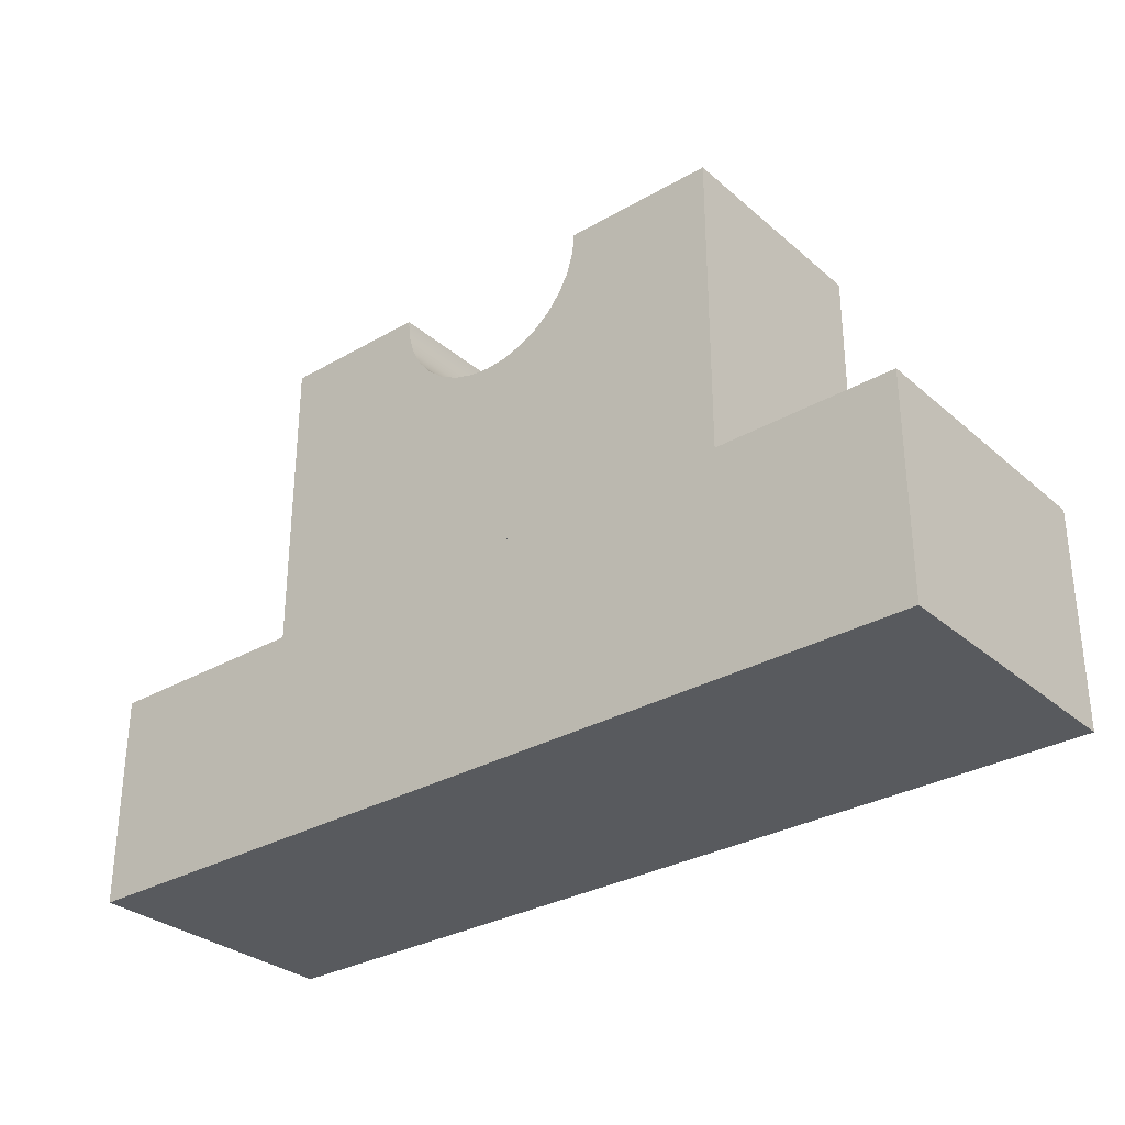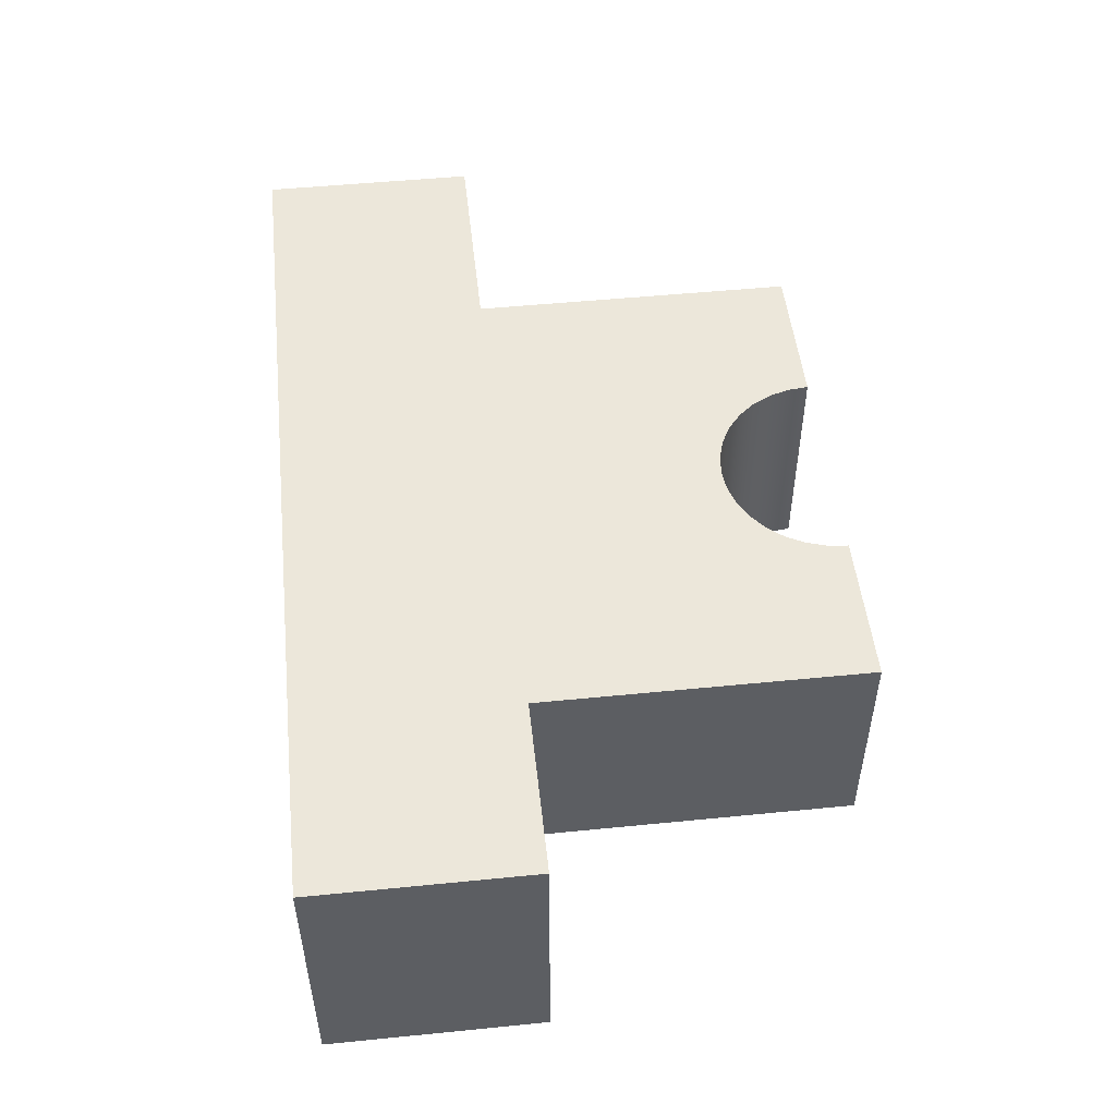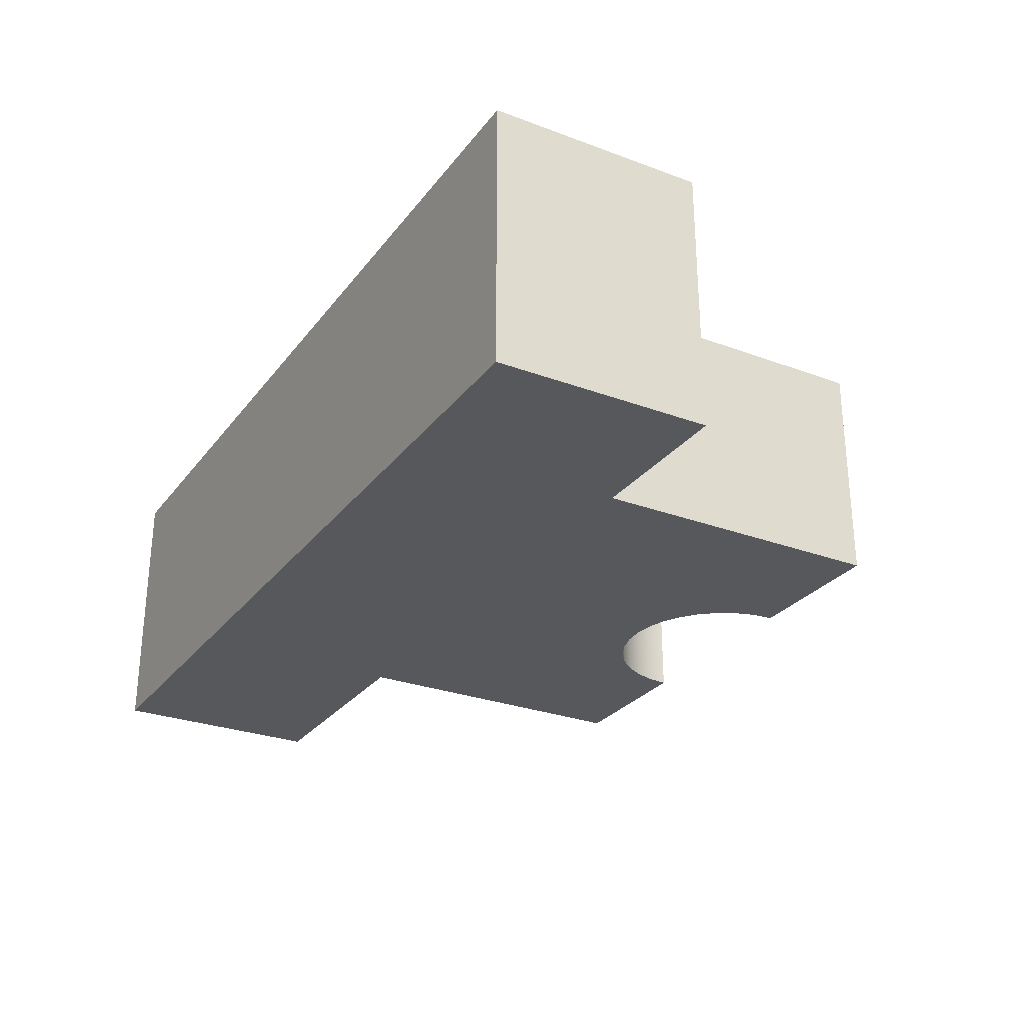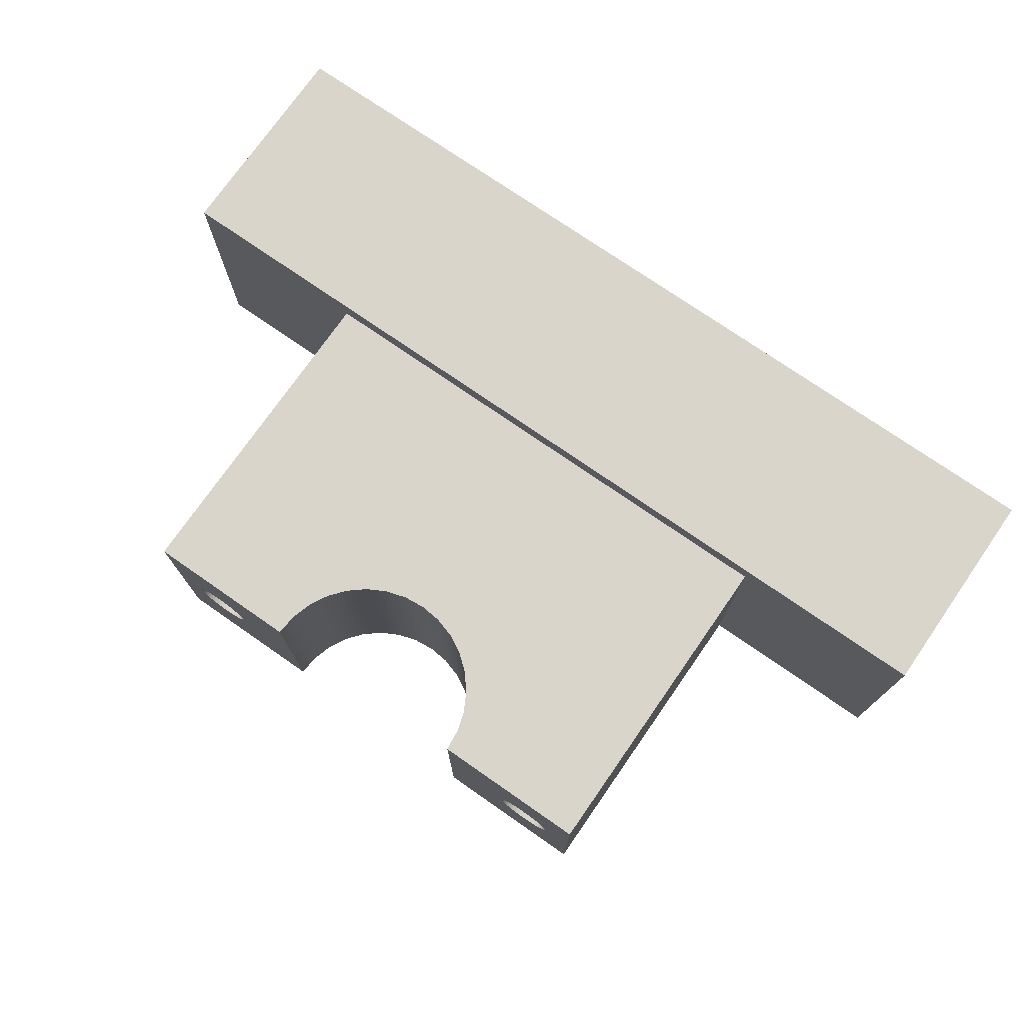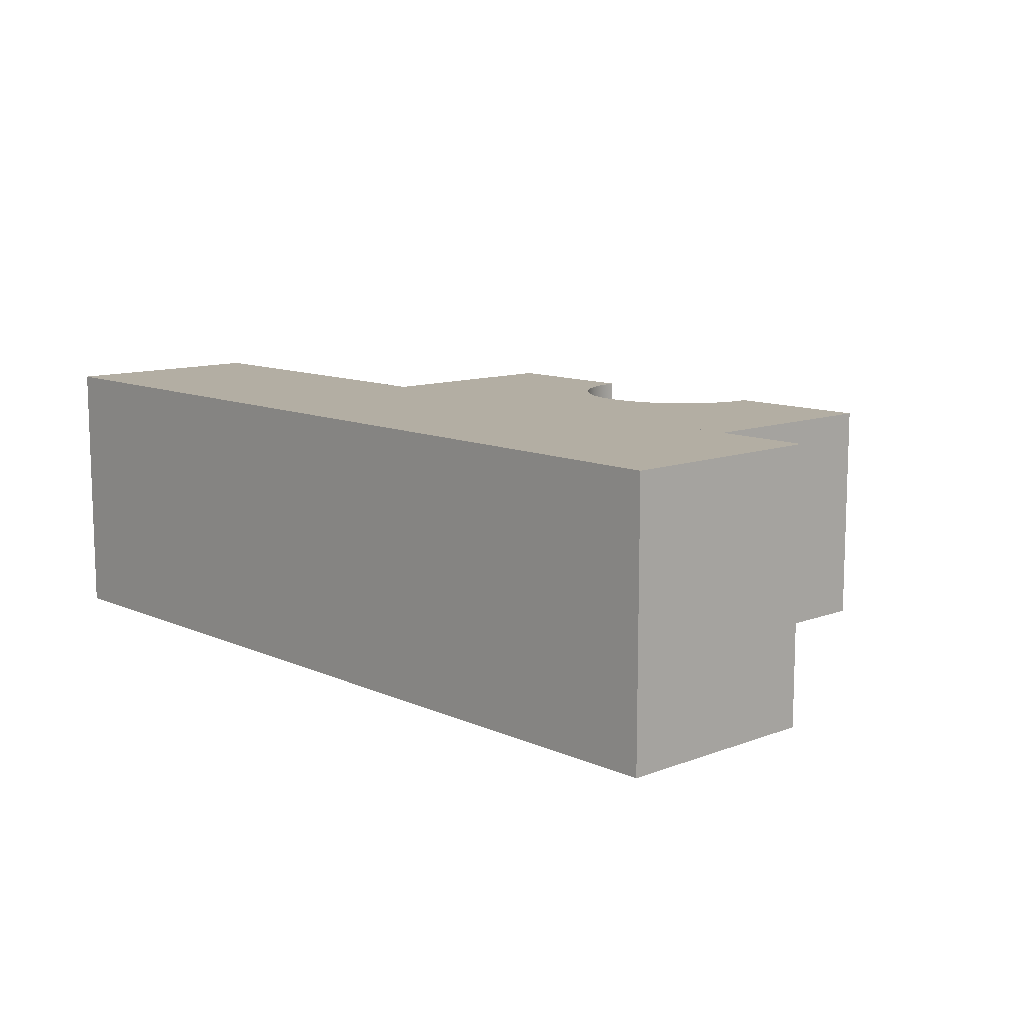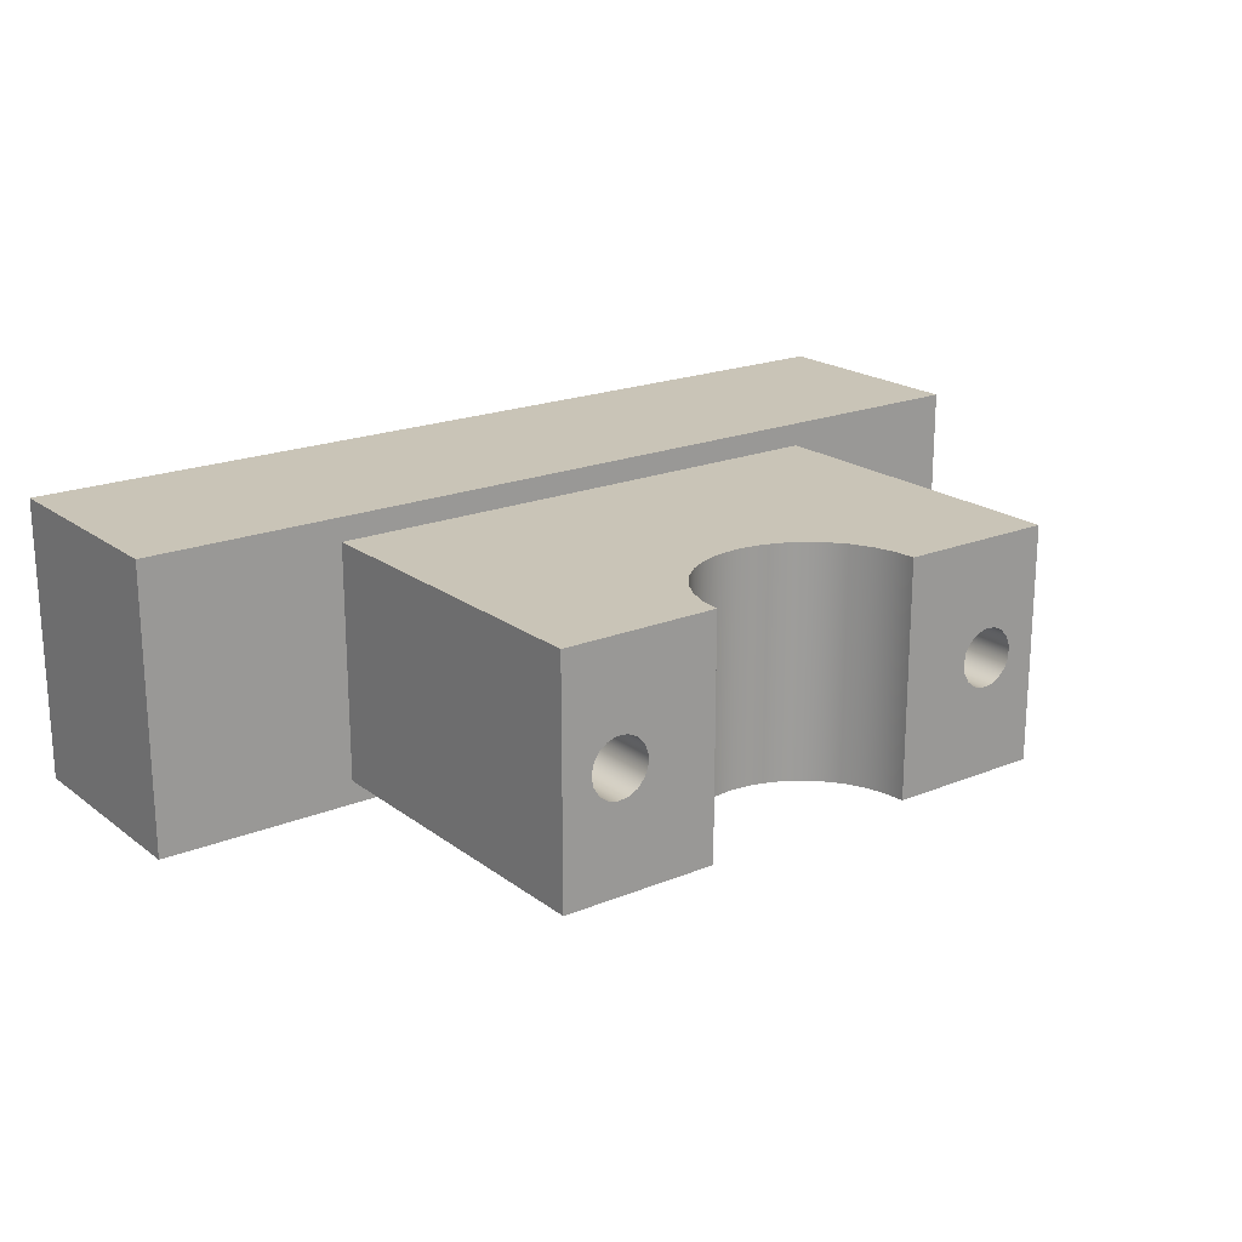
<metadata>
{"format":"obj","ext":"obj","renderer":"f3d","projection":"perspective","resolution":1024,"background":"white","views":[{"elev":-30.9,"azim":39.5,"up":"+Y"},{"elev":50.5,"azim":83.8,"up":"+Z"},{"elev":-27.9,"azim":60.5,"up":"+Z"},{"elev":74.6,"azim":-145.2,"up":"+Z"},{"elev":11.0,"azim":47.2,"up":"+Z"},{"elev":20.0,"azim":143.2,"up":"+Z"}]}
</metadata>
<code>
v 0.95 4.8 -0.2
v 0.95 4.8 -2.2
v 0.9317 4.615 -2.2
v 0.8777 4.436 -2.2
v 0.7899 4.272 -2.2
v 0.6718 4.128 -2.2
v 0.5278 4.01 -2.2
v 0.3635 3.922 -2.2
v 0.1853 3.868 -2.2
v 1.428e-08 3.85 -2.2
v -0.1853 3.868 -2.2
v -0.3635 3.922 -2.2
v -0.5278 4.01 -2.2
v -0.6718 4.128 -2.2
v -0.7899 4.272 -2.2
v -0.8777 4.436 -2.2
v -0.9317 4.615 -2.2
v -0.95 4.8 -2.2
v -0.95 4.8 -0.2
v -0.9317 4.615 -0.2
v -0.8777 4.436 -0.2
v -0.7899 4.272 -0.2
v -0.6718 4.128 -0.2
v -0.5278 4.01 -0.2
v -0.3635 3.922 -0.2
v -0.1853 3.868 -0.2
v 1.428e-08 3.85 -0.2
v 0.1853 3.868 -0.2
v 0.3635 3.922 -0.2
v 0.5278 4.01 -0.2
v 0.6718 4.128 -0.2
v 0.7899 4.272 -0.2
v 0.8777 4.436 -0.2
v 0.9317 4.615 -0.2
v 0.95 4.8 -0.2
v 0.9317 4.615 -0.2
v 0.8777 4.436 -0.2
v 0.7899 4.272 -0.2
v 0.6718 4.128 -0.2
v 0.5278 4.01 -0.2
v 0.3635 3.922 -0.2
v 0.1853 3.868 -0.2
v 1.428e-08 3.85 -0.2
v -0.1853 3.868 -0.2
v -0.3635 3.922 -0.2
v -0.5278 4.01 -0.2
v -0.6718 4.128 -0.2
v -0.7899 4.272 -0.2
v -0.8777 4.436 -0.2
v -0.9317 4.615 -0.2
v -0.95 4.8 -0.2
v -2.3 4.8 -0.2
v -2.3 1.9 -0.2
v 2.3 1.9 -0.2
v 2.3 4.8 -0.2
v -1.55 4.8 -1.2
v -1.567 4.8 -1.11
v -1.615 4.8 -1.032
v -1.689 4.8 -0.9762
v -1.777 4.8 -0.9511
v -1.868 4.8 -0.9595
v -1.951 4.8 -1
v -2.013 4.8 -1.068
v -2.046 4.8 -1.154
v -2.046 4.8 -1.246
v -2.013 4.8 -1.332
v -1.951 4.8 -1.4
v -1.868 4.8 -1.44
v -1.777 4.8 -1.449
v -1.689 4.8 -1.424
v -1.615 4.8 -1.368
v -1.567 4.8 -1.29
v -0.95 4.8 -0.2
v -0.95 4.8 -2.2
v -2.3 4.8 -2.2
v -2.3 4.8 -0.2
v -1.55 4.8 -1.2
v -1.567 4.8 -1.29
v -1.615 4.8 -1.368
v -1.689 4.8 -1.424
v -1.777 4.8 -1.449
v -1.868 4.8 -1.44
v -1.951 4.8 -1.4
v -2.013 4.8 -1.332
v -2.046 4.8 -1.246
v -2.046 4.8 -1.154
v -2.013 4.8 -1.068
v -1.951 4.8 -1
v -1.868 4.8 -0.9595
v -1.777 4.8 -0.9511
v -1.689 4.8 -0.9762
v -1.615 4.8 -1.032
v -1.567 4.8 -1.11
v -1.55 1.9 -1.2
v -1.567 1.9 -1.11
v -1.615 1.9 -1.032
v -1.689 1.9 -0.9762
v -1.777 1.9 -0.9511
v -1.868 1.9 -0.9595
v -1.951 1.9 -1
v -2.013 1.9 -1.068
v -2.046 1.9 -1.154
v -2.046 1.9 -1.246
v -2.013 1.9 -1.332
v -1.951 1.9 -1.4
v -1.868 1.9 -1.44
v -1.777 1.9 -1.449
v -1.689 1.9 -1.424
v -1.615 1.9 -1.368
v -1.567 1.9 -1.29
v -1.55 4.8 -1.2
v -1.55 1.9 -1.2
v 2.05 4.8 -1.2
v 2.033 4.8 -1.29
v 1.985 4.8 -1.368
v 1.911 4.8 -1.424
v 1.823 4.8 -1.449
v 1.732 4.8 -1.44
v 1.649 4.8 -1.4
v 1.587 4.8 -1.332
v 1.554 4.8 -1.246
v 1.554 4.8 -1.154
v 1.587 4.8 -1.068
v 1.649 4.8 -1
v 1.732 4.8 -0.9595
v 1.823 4.8 -0.9511
v 1.911 4.8 -0.9762
v 1.985 4.8 -1.032
v 2.033 4.8 -1.11
v 2.05 1.9 -1.2
v 2.033 1.9 -1.11
v 1.985 1.9 -1.032
v 1.911 1.9 -0.9762
v 1.823 1.9 -0.9511
v 1.732 1.9 -0.9595
v 1.649 1.9 -1
v 1.587 1.9 -1.068
v 1.554 1.9 -1.154
v 1.554 1.9 -1.246
v 1.587 1.9 -1.332
v 1.649 1.9 -1.4
v 1.732 1.9 -1.44
v 1.823 1.9 -1.449
v 1.911 1.9 -1.424
v 1.985 1.9 -1.368
v 2.033 1.9 -1.29
v 2.05 4.8 -1.2
v 2.05 1.9 -1.2
v 2.3 1.9 -0.2
v 2.3 1.9 -1.2
v 2.3 4.8 -1.2
v 2.3 4.8 -0.2
v -2.3 1.9 -2.2
v -2.3 1.9 -0.2
v -2.3 4.8 -0.2
v -2.3 4.8 -2.2
v -0.95 4.8 -2.2
v -0.9317 4.615 -2.2
v -0.8777 4.436 -2.2
v -0.7899 4.272 -2.2
v -0.6718 4.128 -2.2
v -0.5278 4.01 -2.2
v -0.3635 3.922 -2.2
v -0.1853 3.868 -2.2
v 1.428e-08 3.85 -2.2
v 0.1853 3.868 -2.2
v 0.3635 3.922 -2.2
v 0.5278 4.01 -2.2
v 0.6718 4.128 -2.2
v 0.7899 4.272 -2.2
v 0.8777 4.436 -2.2
v 0.9317 4.615 -2.2
v 0.95 4.8 -2.2
v 2.3 4.8 -2.2
v 2.3 1.9 -2.2
v -2.3 1.9 -2.2
v -2.3 4.8 -2.2
v 2.3 1.9 -1.5
v 2.3 1.9 -2.2
v 2.3 4.8 -2.2
v 2.3 4.8 -1.5
v 2.3 1.9 -1.2
v 2.3 1.9 -1.5
v 2.3 4.8 -1.5
v 2.3 4.8 -1.2
v 0.95 4.8 -2.2
v 0.95 4.8 -0.2
v 2.3 4.8 -0.2
v 2.3 4.8 -1.2
v 2.3 4.8 -1.5
v 2.3 4.8 -2.2
v 2.05 4.8 -1.2
v 2.033 4.8 -1.11
v 1.985 4.8 -1.032
v 1.911 4.8 -0.9762
v 1.823 4.8 -0.9511
v 1.732 4.8 -0.9595
v 1.649 4.8 -1
v 1.587 4.8 -1.068
v 1.554 4.8 -1.154
v 1.554 4.8 -1.246
v 1.587 4.8 -1.332
v 1.649 4.8 -1.4
v 1.732 4.8 -1.44
v 1.823 4.8 -1.449
v 1.911 4.8 -1.424
v 1.985 4.8 -1.368
v 2.033 4.8 -1.29
v 2.3 1.9 -1.2
v 2.3 1.9 -0.2
v -2.3 1.9 -0.2
v -2.3 1.9 -2.2
v 2.3 1.9 -2.2
v 2.3 1.9 -1.5
v -4 1.9 0
v 4 1.9 0
v 4 1.9 -2.4
v -4 1.9 -2.4
v 2.05 1.9 -1.2
v 2.033 1.9 -1.29
v 1.985 1.9 -1.368
v 1.911 1.9 -1.424
v 1.823 1.9 -1.449
v 1.732 1.9 -1.44
v 1.649 1.9 -1.4
v 1.587 1.9 -1.332
v 1.554 1.9 -1.246
v 1.554 1.9 -1.154
v 1.587 1.9 -1.068
v 1.649 1.9 -1
v 1.732 1.9 -0.9595
v 1.823 1.9 -0.9511
v 1.911 1.9 -0.9762
v 1.985 1.9 -1.032
v 2.033 1.9 -1.11
v -4 0 -2.4
v -4 0 0
v -4 1.9 0
v -4 1.9 -2.4
v 4 0 -2.4
v -4 0 -2.4
v -4 1.9 -2.4
v 4 1.9 -2.4
v 4 0 0
v 4 0 -2.4
v 4 1.9 -2.4
v 4 1.9 0
v -4 0 0
v 4 0 0
v 4 1.9 0
v -4 1.9 0
v -1.55 1.9 -1.2
v -1.567 1.9 -1.29
v -1.615 1.9 -1.368
v -1.689 1.9 -1.424
v -1.777 1.9 -1.449
v -1.868 1.9 -1.44
v -1.951 1.9 -1.4
v -2.013 1.9 -1.332
v -2.046 1.9 -1.246
v -2.046 1.9 -1.154
v -2.013 1.9 -1.068
v -1.951 1.9 -1
v -1.868 1.9 -0.9595
v -1.777 1.9 -0.9511
v -1.689 1.9 -0.9762
v -1.615 1.9 -1.032
v -1.567 1.9 -1.11
v 4 0 0
v -4 0 0
v -4 0 -2.4
v 4 0 -2.4
g 72af1674-e32a-11ea-b5d2-54bf646e7e1f
f 1 2 34
f 34 2 3
f 34 3 33
f 33 3 4
f 33 4 32
f 32 4 5
f 32 5 31
f 31 5 6
f 31 6 30
f 30 6 7
f 30 7 29
f 29 7 8
f 29 8 28
f 28 8 9
f 28 9 27
f 27 9 10
f 27 10 26
f 26 10 11
f 26 11 25
f 25 11 12
f 25 12 24
f 24 12 13
f 24 13 23
f 23 13 14
f 23 14 22
f 22 14 15
f 22 15 21
f 21 15 16
f 21 16 20
f 20 16 17
f 20 17 19
f 19 17 18
g 72756d18-e32a-11ea-870e-54bf646e7e1f
f 35 36 55
f 55 36 37
f 55 37 38
f 38 39 55
f 55 39 54
f 54 39 40
f 54 40 41
f 41 42 54
f 54 42 43
f 54 43 53
f 53 43 44
f 53 44 45
f 45 46 53
f 53 46 47
f 53 47 52
f 52 47 48
f 52 48 49
f 49 50 52
f 52 50 51
g 72b04ee8-e32a-11ea-a35d-54bf646e7e1f
f 57 73 56
f 56 73 74
f 56 74 72
f 72 74 71
f 71 74 70
f 70 74 69
f 69 74 75
f 69 75 68
f 68 75 67
f 67 75 66
f 66 75 65
f 65 75 76
f 65 76 64
f 64 76 63
f 63 76 62
f 62 76 61
f 61 76 60
f 60 76 73
f 60 73 59
f 59 73 58
f 58 73 57
g 7273e68c-e32a-11ea-ae75-54bf646e7e1f
f 78 110 77
f 77 110 112
f 111 94 93
f 93 94 95
f 93 95 92
f 92 95 96
f 92 96 91
f 91 96 97
f 91 97 90
f 90 97 98
f 90 98 89
f 89 98 99
f 89 99 88
f 88 99 100
f 88 100 87
f 87 100 101
f 87 101 86
f 86 101 102
f 86 102 85
f 85 102 103
f 85 103 84
f 84 103 104
f 84 104 83
f 83 104 105
f 83 105 82
f 82 105 106
f 82 106 81
f 81 106 107
f 81 107 80
f 80 107 108
f 80 108 79
f 79 108 109
f 79 109 78
f 78 109 110
g 727482c0-e32a-11ea-b60c-54bf646e7e1f
f 114 146 113
f 113 146 148
f 147 130 129
f 129 130 131
f 129 131 128
f 128 131 132
f 128 132 127
f 127 132 133
f 127 133 126
f 126 133 134
f 126 134 125
f 125 134 135
f 125 135 124
f 124 135 136
f 124 136 123
f 123 136 137
f 123 137 122
f 122 137 138
f 122 138 121
f 121 138 139
f 121 139 120
f 120 139 140
f 120 140 119
f 119 140 141
f 119 141 118
f 118 141 142
f 118 142 117
f 117 142 143
f 117 143 116
f 116 143 144
f 116 144 115
f 115 144 145
f 115 145 114
f 114 145 146
g 7274f7e6-e32a-11ea-9560-54bf646e7e1f
f 149 150 152
f 152 150 151
g 72760946-e32a-11ea-862e-54bf646e7e1f
f 153 154 156
f 156 154 155
g 72767e76-e32a-11ea-a24b-54bf646e7e1f
f 157 158 177
f 177 158 159
f 177 159 160
f 160 161 177
f 177 161 176
f 176 161 162
f 176 162 163
f 163 164 176
f 176 164 165
f 176 165 175
f 175 165 166
f 175 166 167
f 167 168 175
f 175 168 169
f 175 169 174
f 174 169 170
f 174 170 171
f 171 172 174
f 174 172 173
g 72771aac-e32a-11ea-b959-54bf646e7e1f
f 178 179 181
f 181 179 180
g 7277b6dc-e32a-11ea-a47a-54bf646e7e1f
f 182 183 185
f 185 183 184
g 72785308-e32a-11ea-af65-54bf646e7e1f
f 187 201 186
f 186 201 202
f 186 202 203
f 188 197 187
f 187 197 198
f 187 198 199
f 189 194 188
f 188 194 195
f 188 195 196
f 190 208 189
f 189 208 192
f 189 192 193
f 191 206 190
f 190 206 207
f 190 207 208
f 186 204 191
f 191 204 205
f 191 205 206
f 193 194 189
f 196 197 188
f 199 200 187
f 187 200 201
f 203 204 186
g 72493052-e32a-11ea-97e4-54bf646e7e1f
f 210 216 209
f 209 216 217
f 209 217 214
f 214 217 213
f 213 217 212
f 212 217 218
f 212 218 211
f 211 218 215
f 211 215 216
f 210 211 216
g 72793d92-e32a-11ea-9f38-54bf646e7e1f
f 219 220 235
f 235 220 234
f 234 220 221
f 234 221 233
f 233 221 222
f 233 222 232
f 232 222 223
f 232 223 231
f 231 223 224
f 231 224 230
f 230 224 225
f 230 225 229
f 229 225 226
f 229 226 228
f 228 226 227
g 7247f7e2-e32a-11ea-9946-54bf646e7e1f
f 236 237 239
f 239 237 238
g 724845ec-e32a-11ea-a343-54bf646e7e1f
f 240 241 243
f 243 241 242
g 72486cf8-e32a-11ea-beee-54bf646e7e1f
f 244 245 247
f 247 245 246
g 7248e224-e32a-11ea-af8a-54bf646e7e1f
f 248 249 251
f 251 249 250
g 727a27b4-e32a-11ea-9edc-54bf646e7e1f
f 252 253 268
f 268 253 267
f 267 253 254
f 267 254 266
f 266 254 255
f 266 255 265
f 265 255 256
f 265 256 264
f 264 256 257
f 264 257 263
f 263 257 258
f 263 258 262
f 262 258 259
f 262 259 261
f 261 259 260
g 72497e74-e32a-11ea-b7a6-54bf646e7e1f
f 269 270 272
f 272 270 271

</code>
